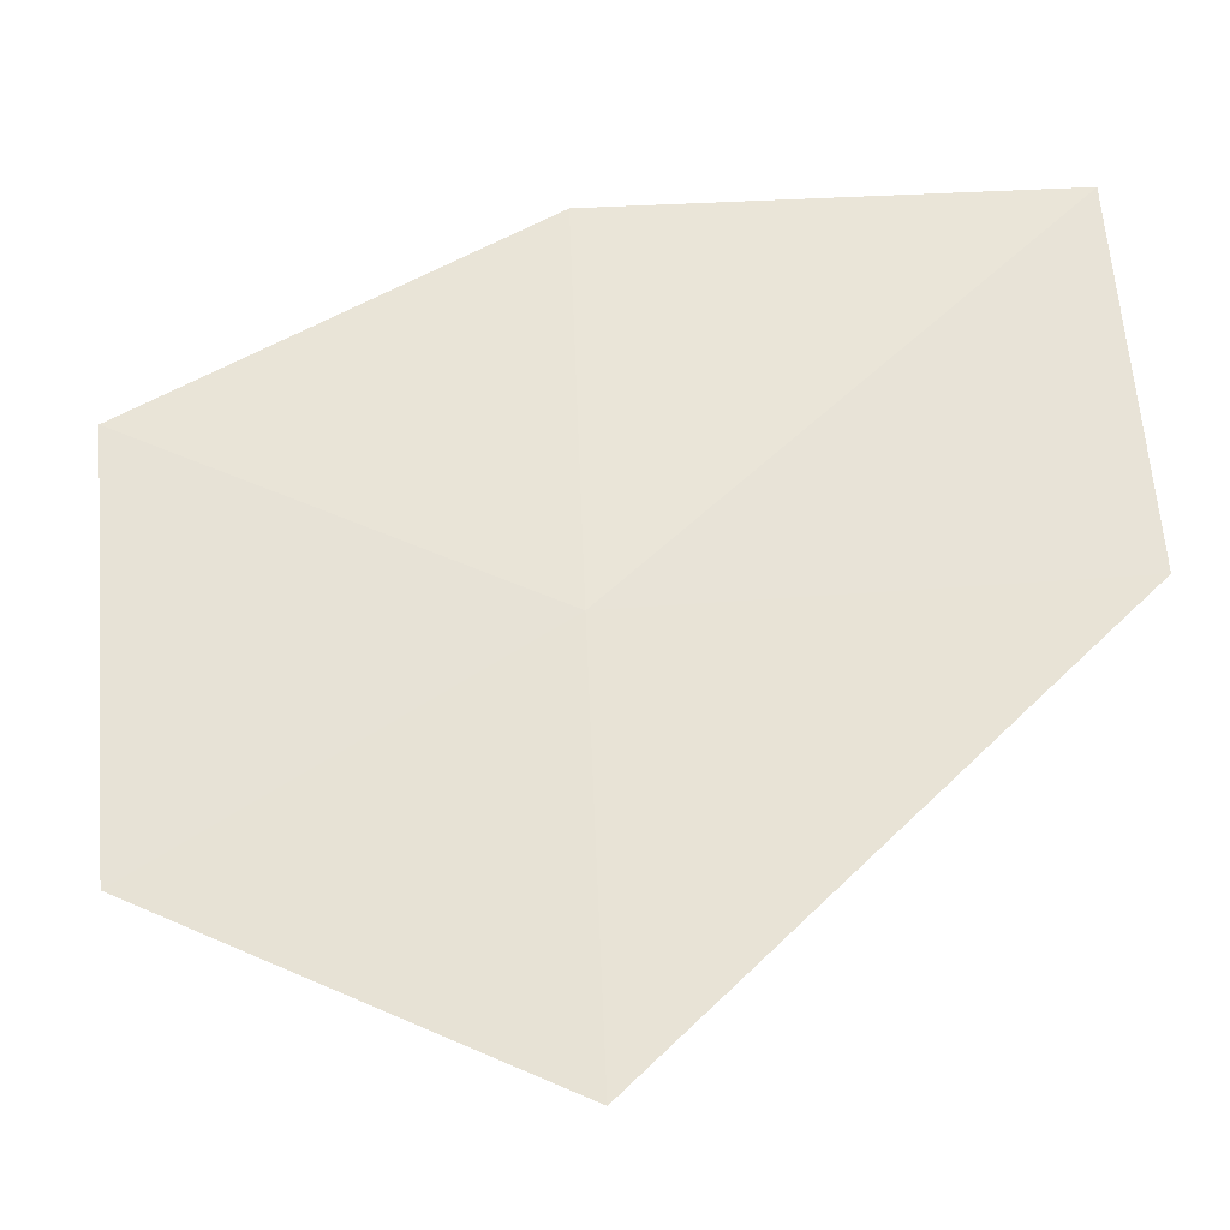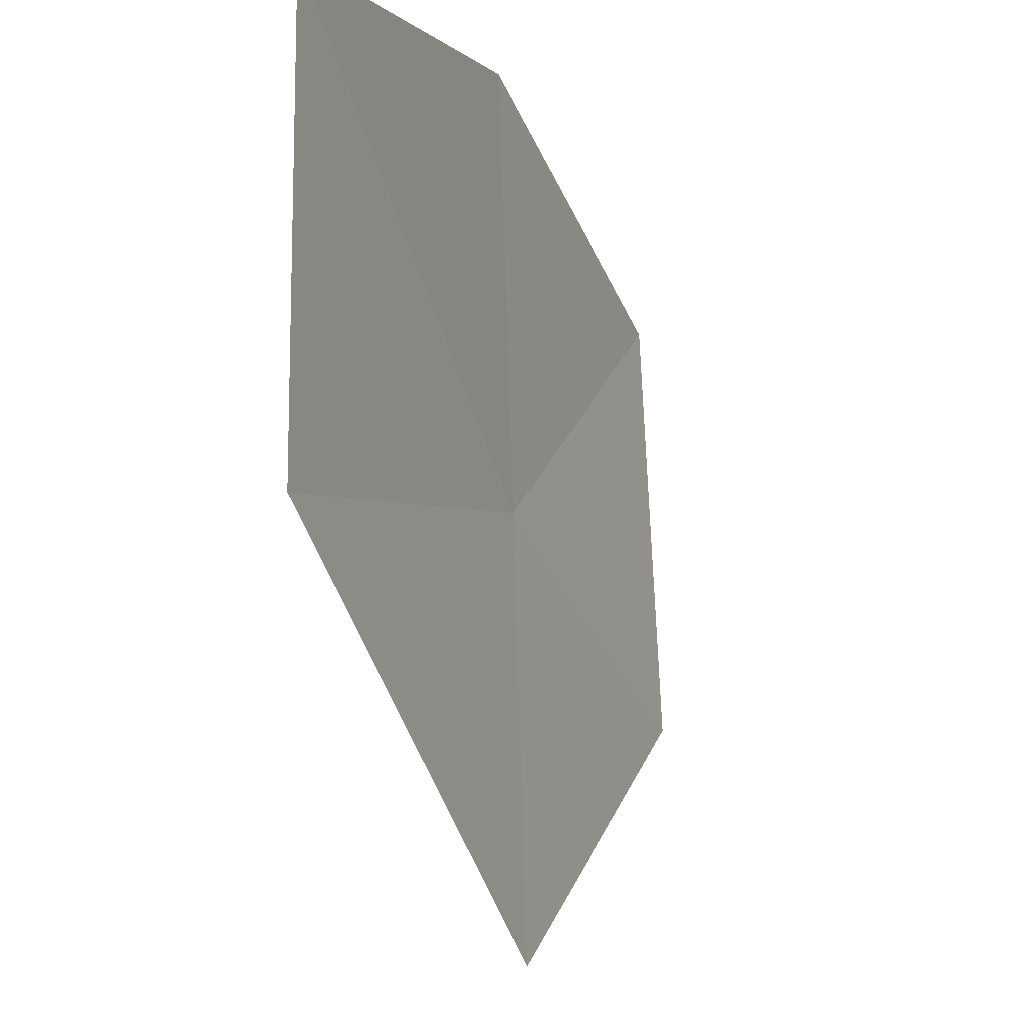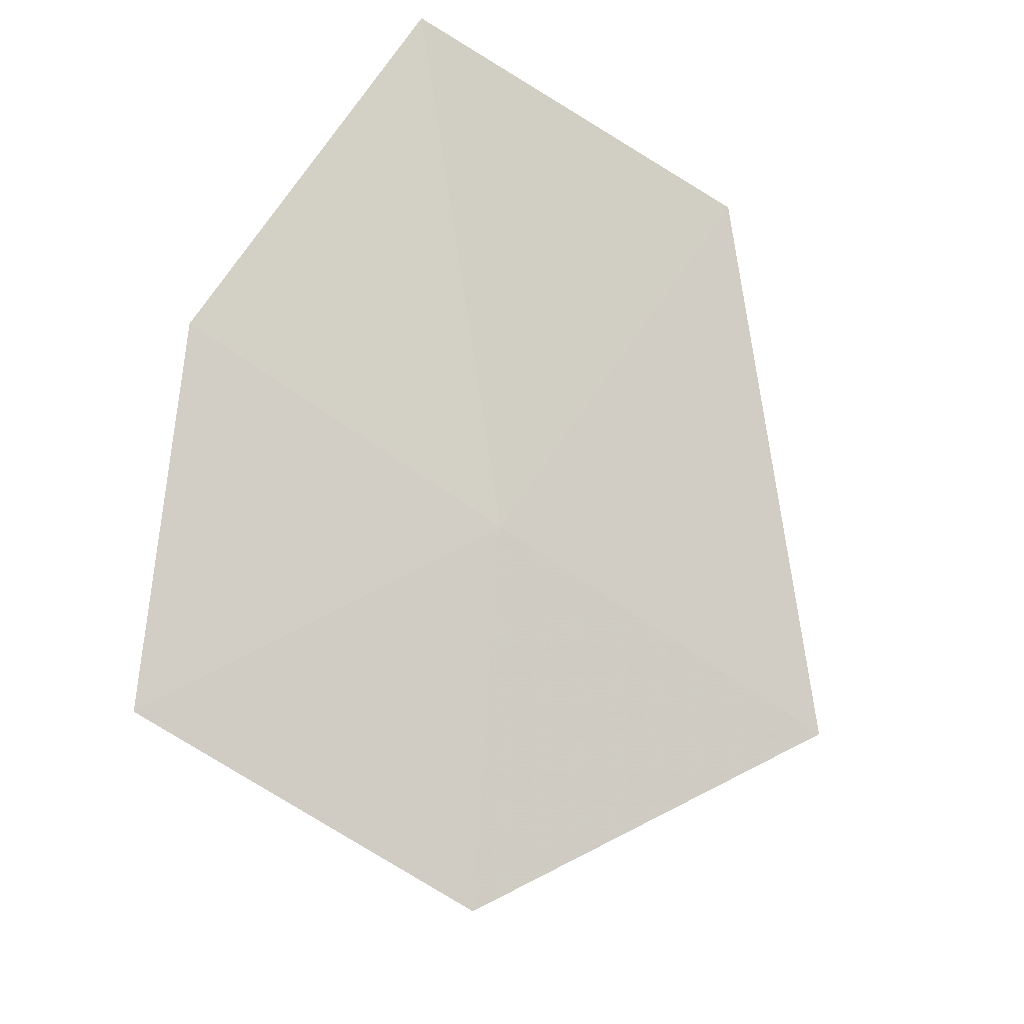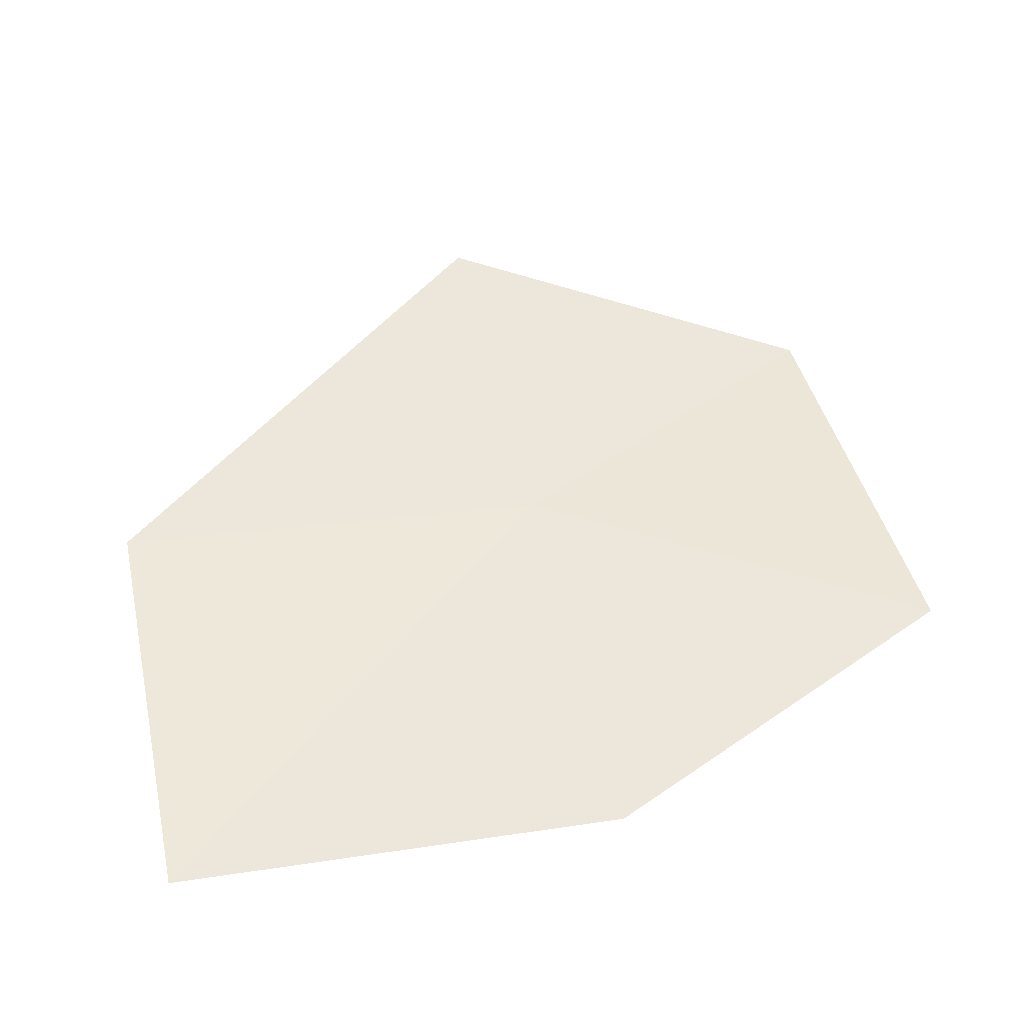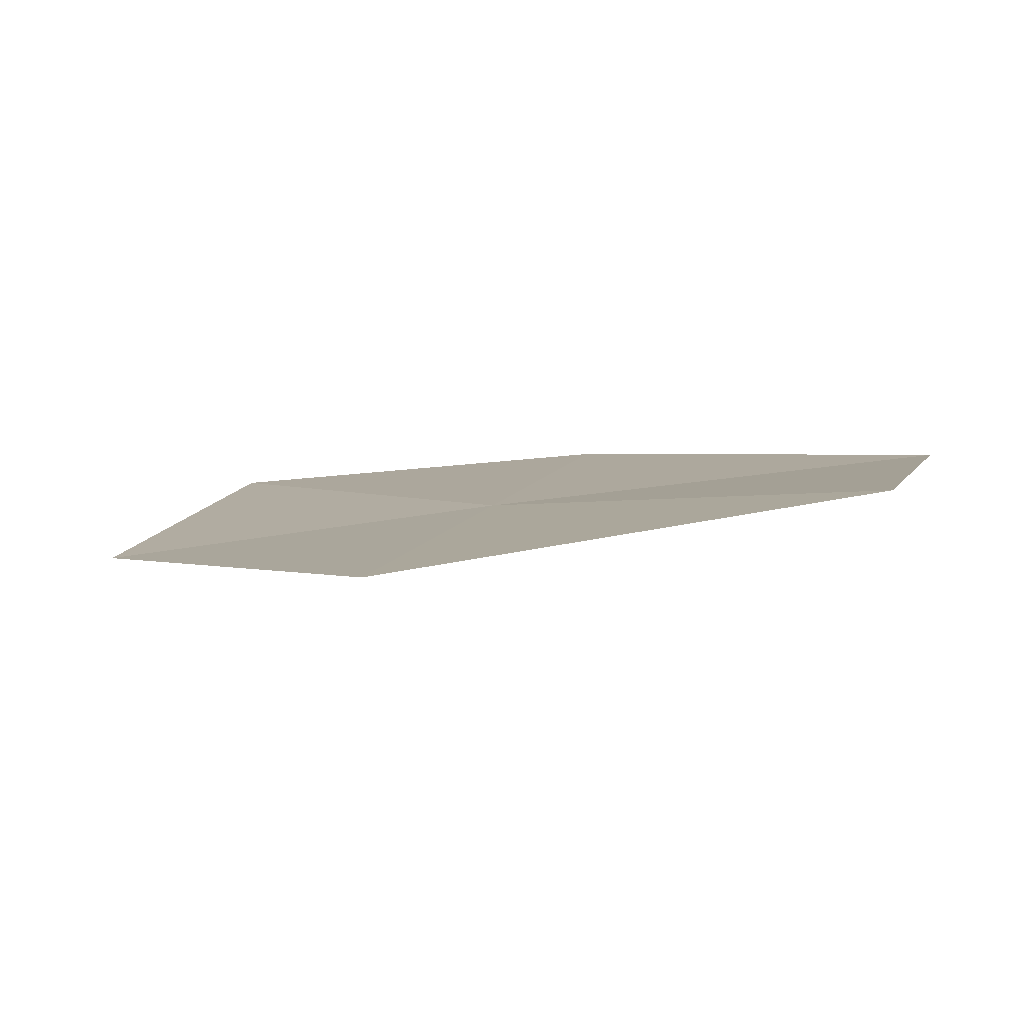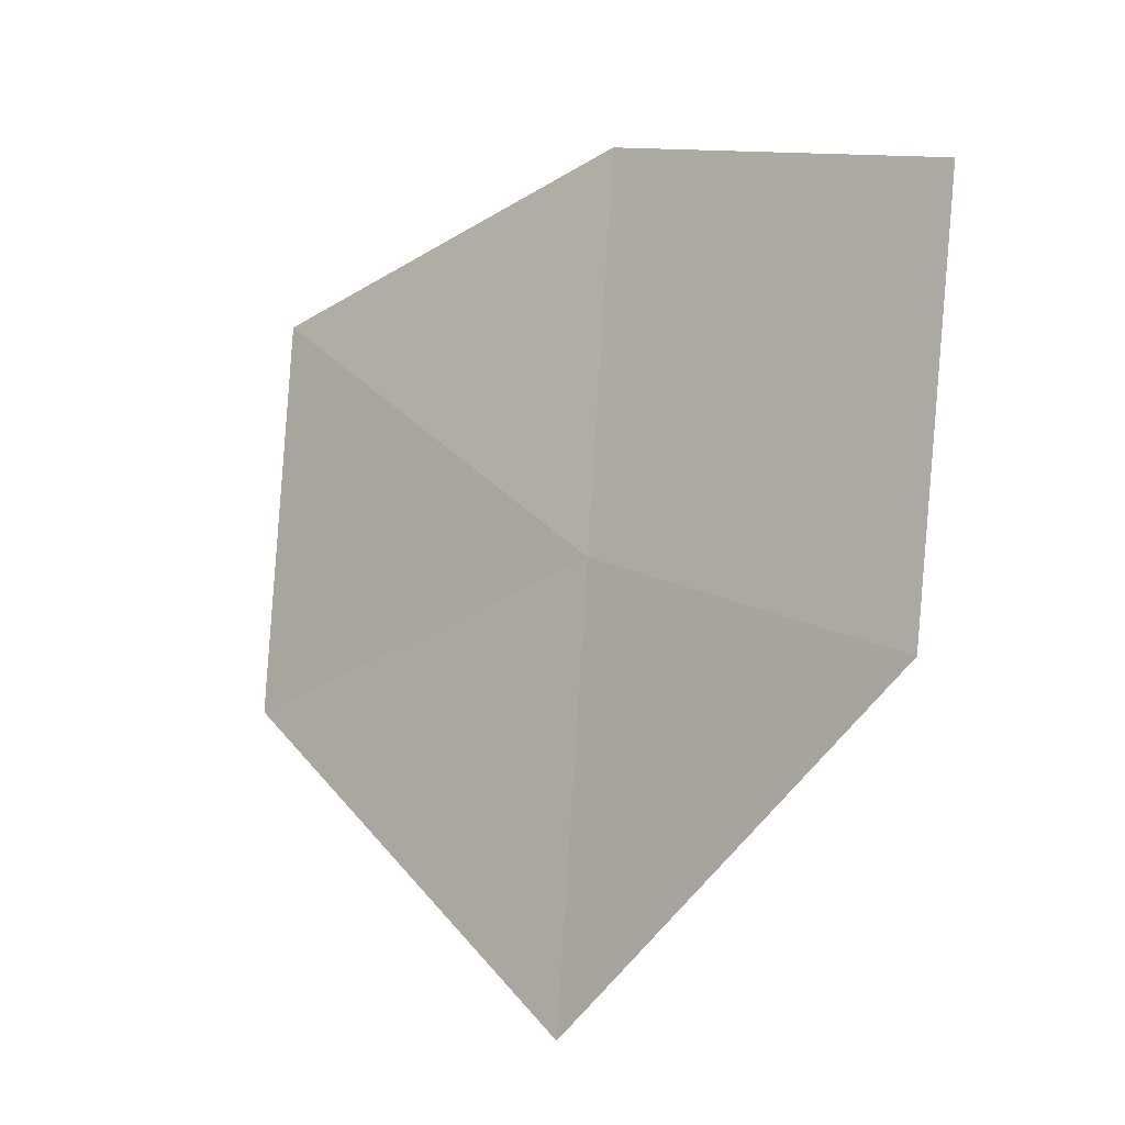
<metadata>
{"format":"obj","ext":"obj","renderer":"f3d","projection":"perspective","resolution":1024,"background":"white","views":[{"elev":-37.9,"azim":-178.4,"up":"+Z"},{"elev":-2.3,"azim":-71.3,"up":"+Z"},{"elev":78.3,"azim":125.4,"up":"+Y"},{"elev":51.9,"azim":-10.0,"up":"+Y"},{"elev":7.0,"azim":-161.3,"up":"+Y"},{"elev":-26.5,"azim":42.9,"up":"+Z"}]}
</metadata>
<code>
v 20.35 15.9 24.48
v 20.4 15.96 25.82
v 21.62 15.87 25.15
v 21.49 15.75 23.79
v 20.29 15.84 23.15
v 18.92 16 24.48
v 18.97 16 25.82
f 1 3 2
f 1 5 4
f 1 6 5
f 1 7 6
f 1 2 7
f 1 4 3

</code>
